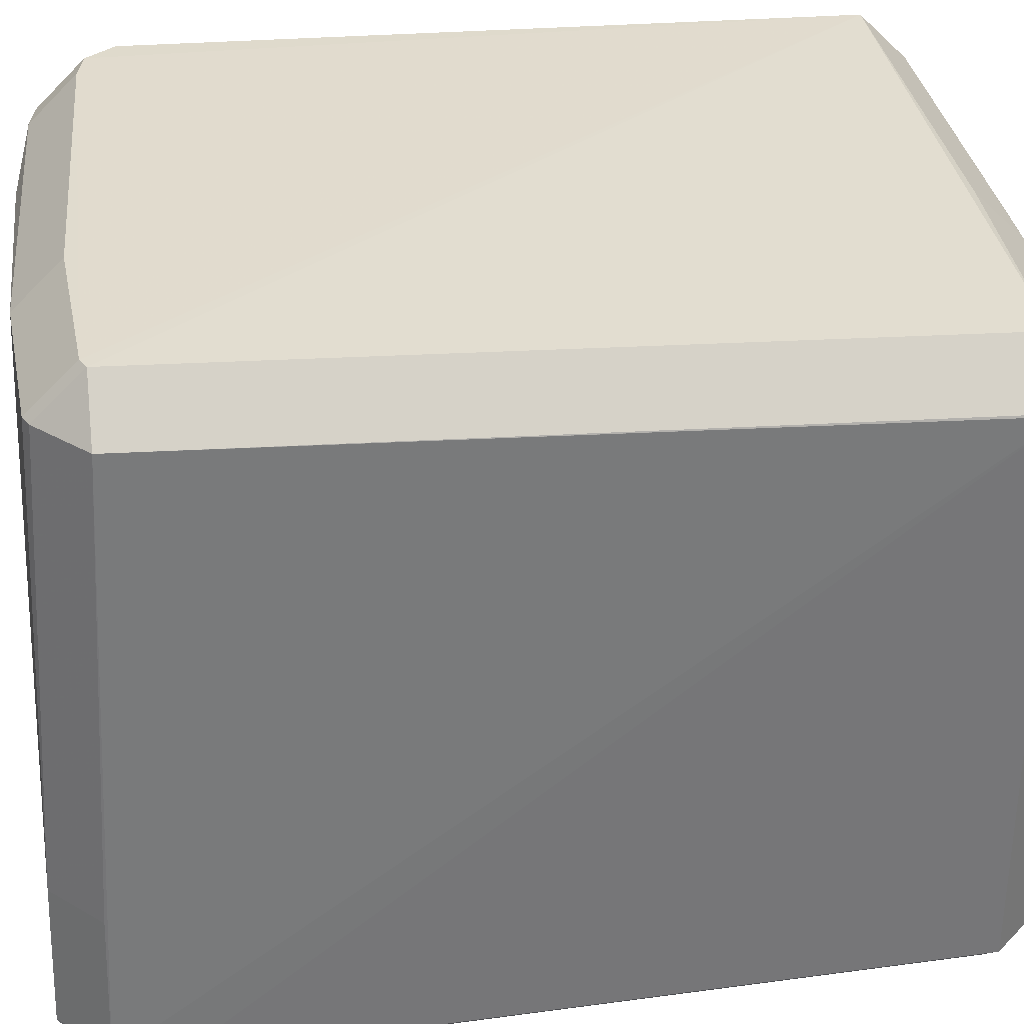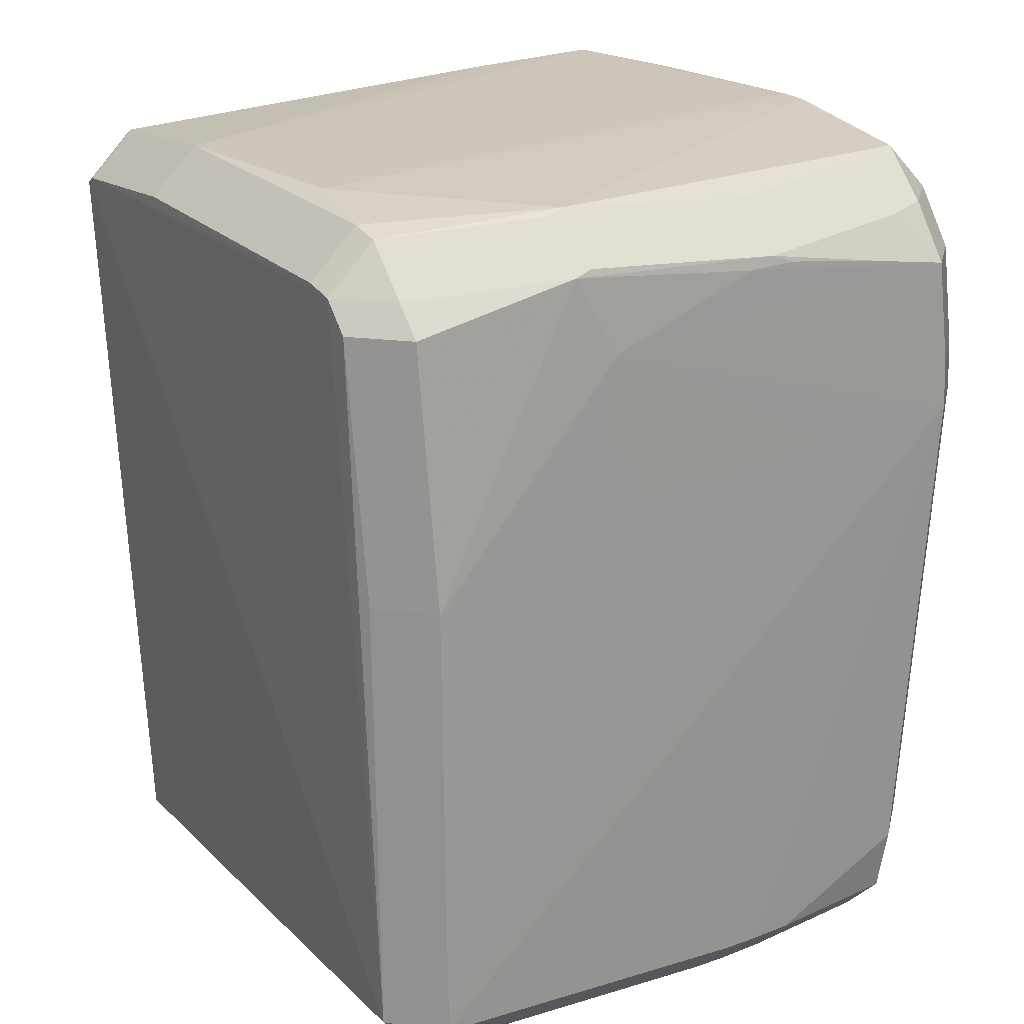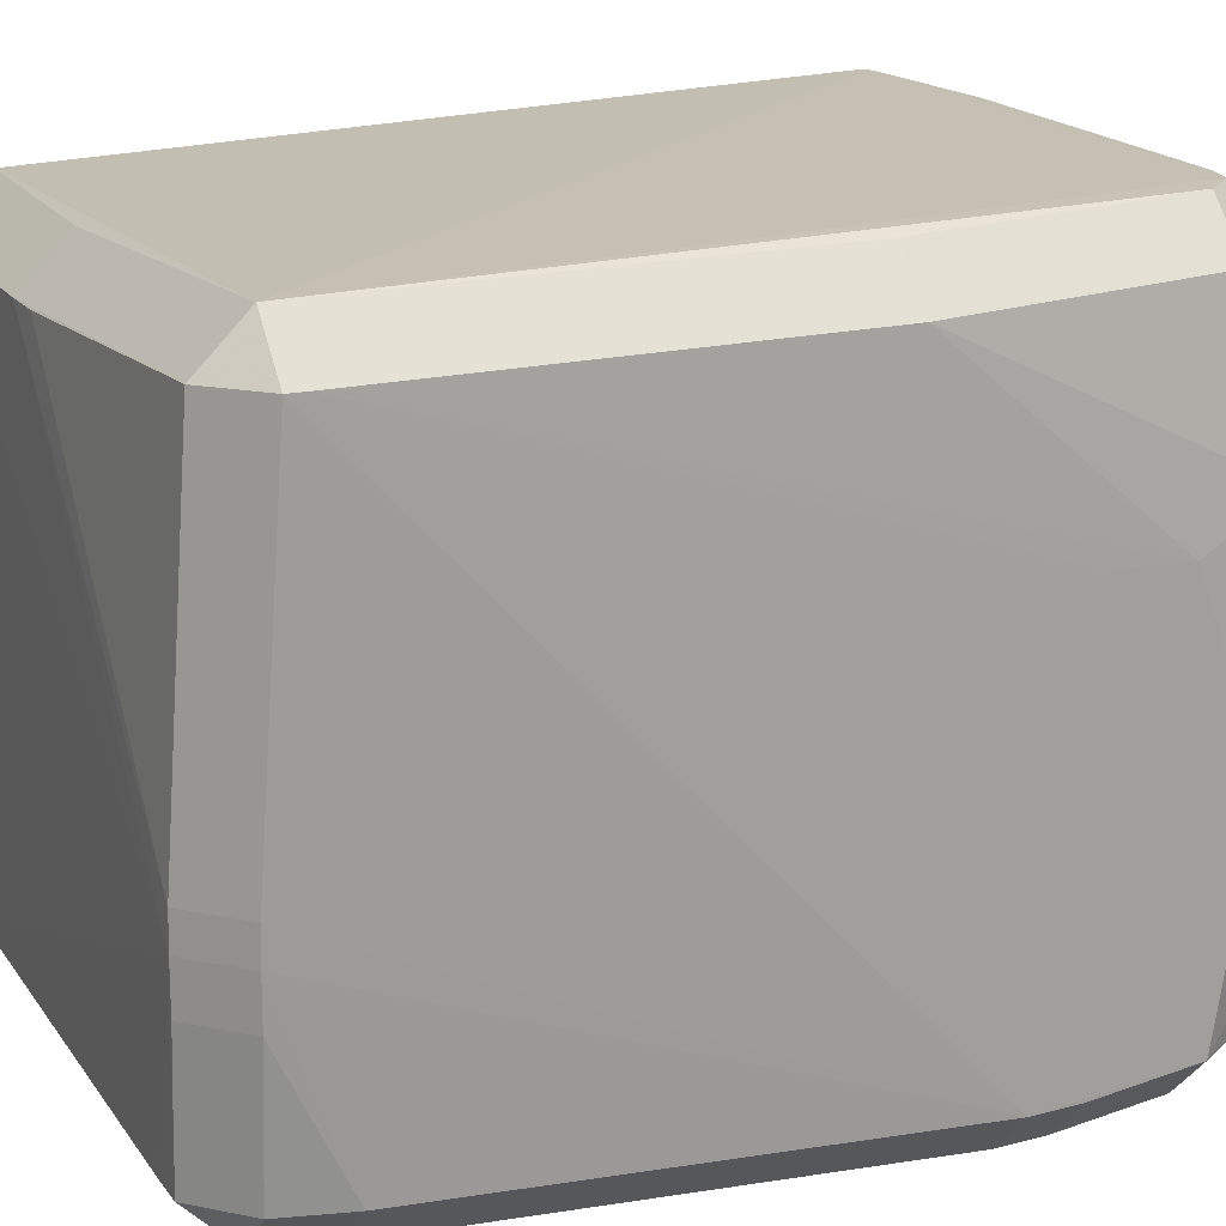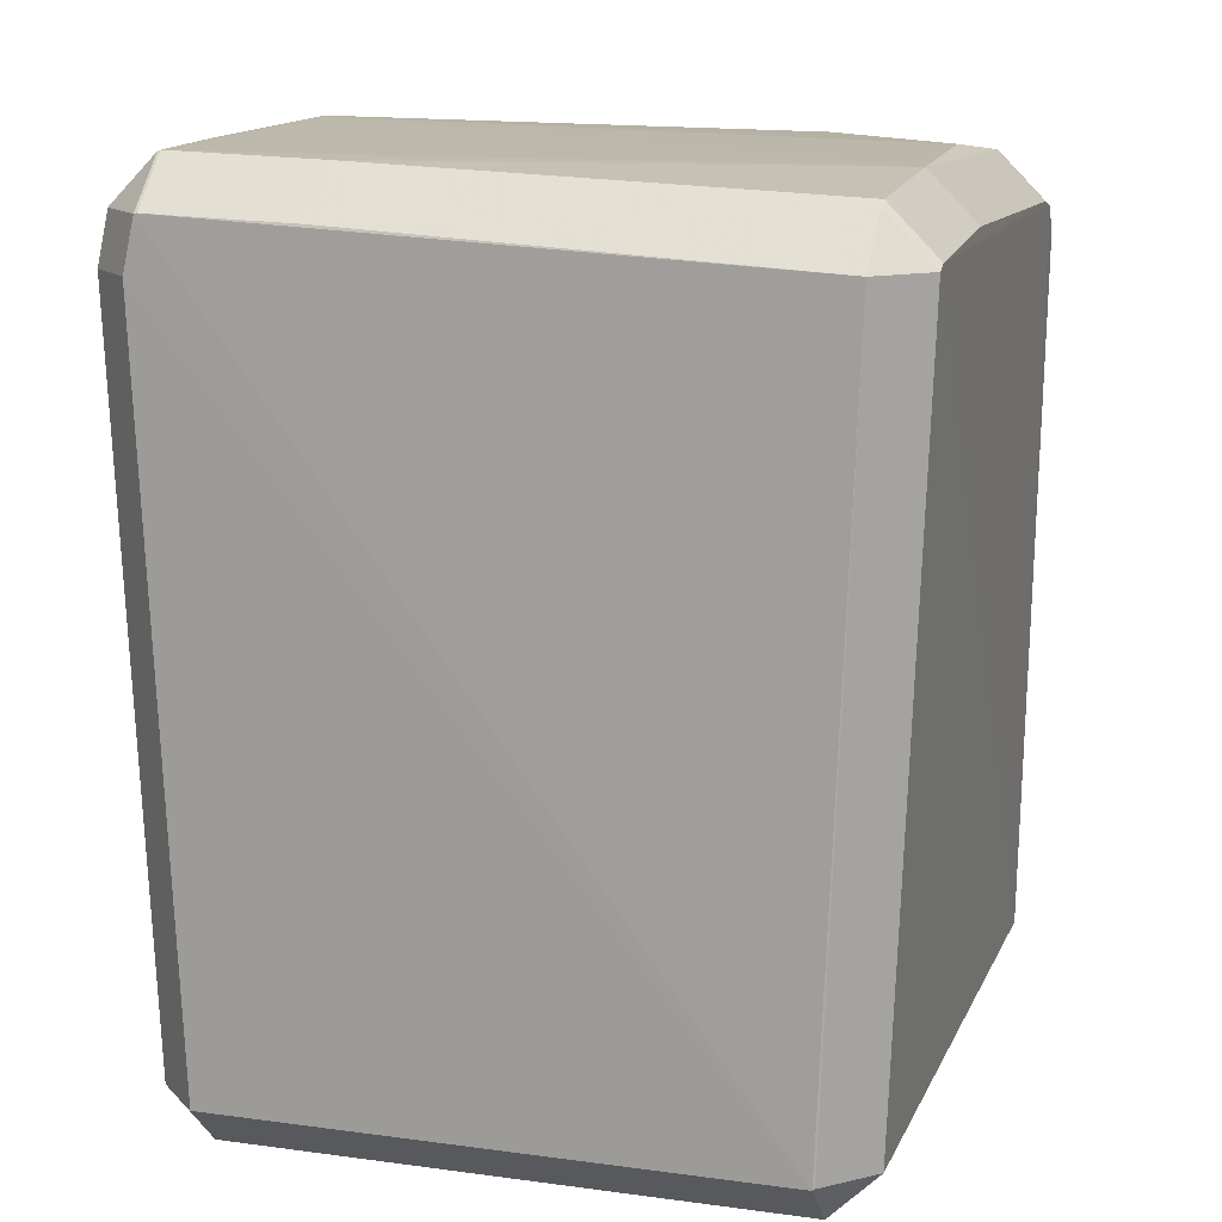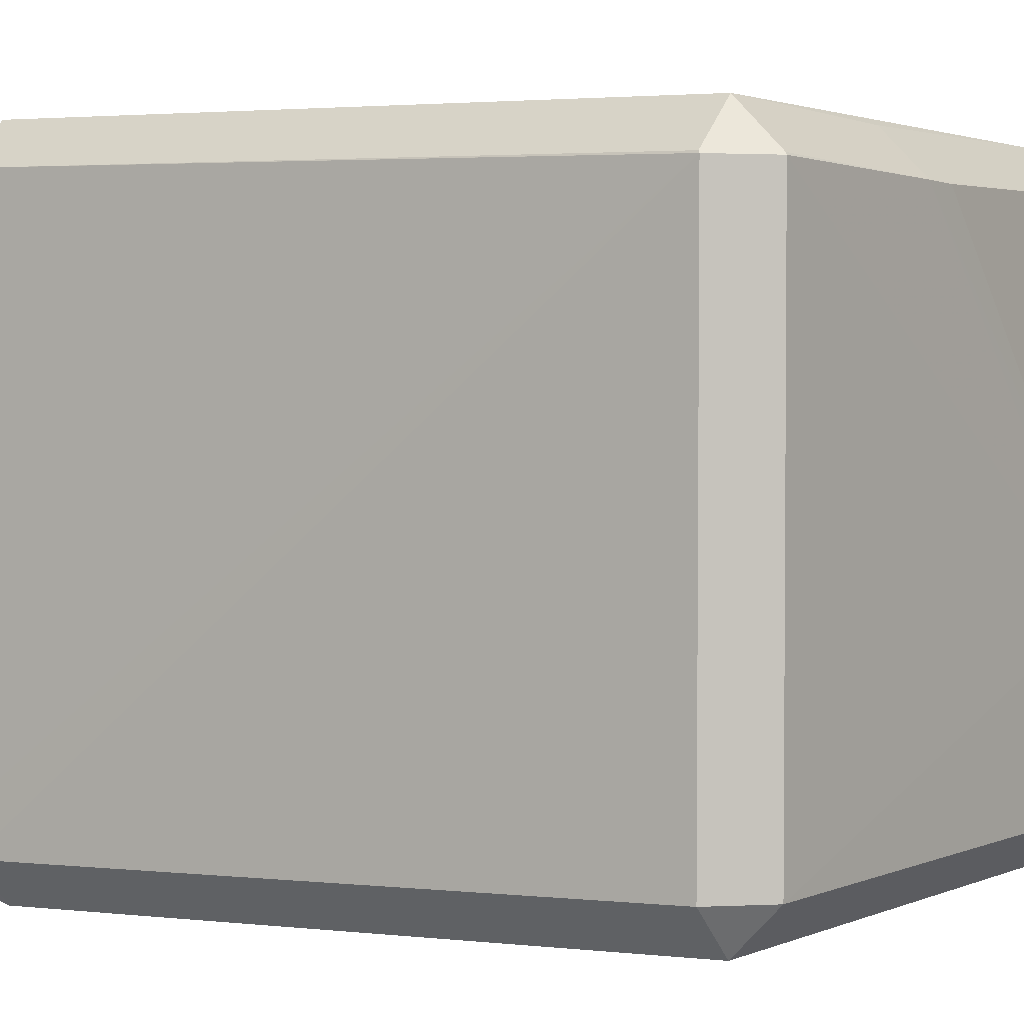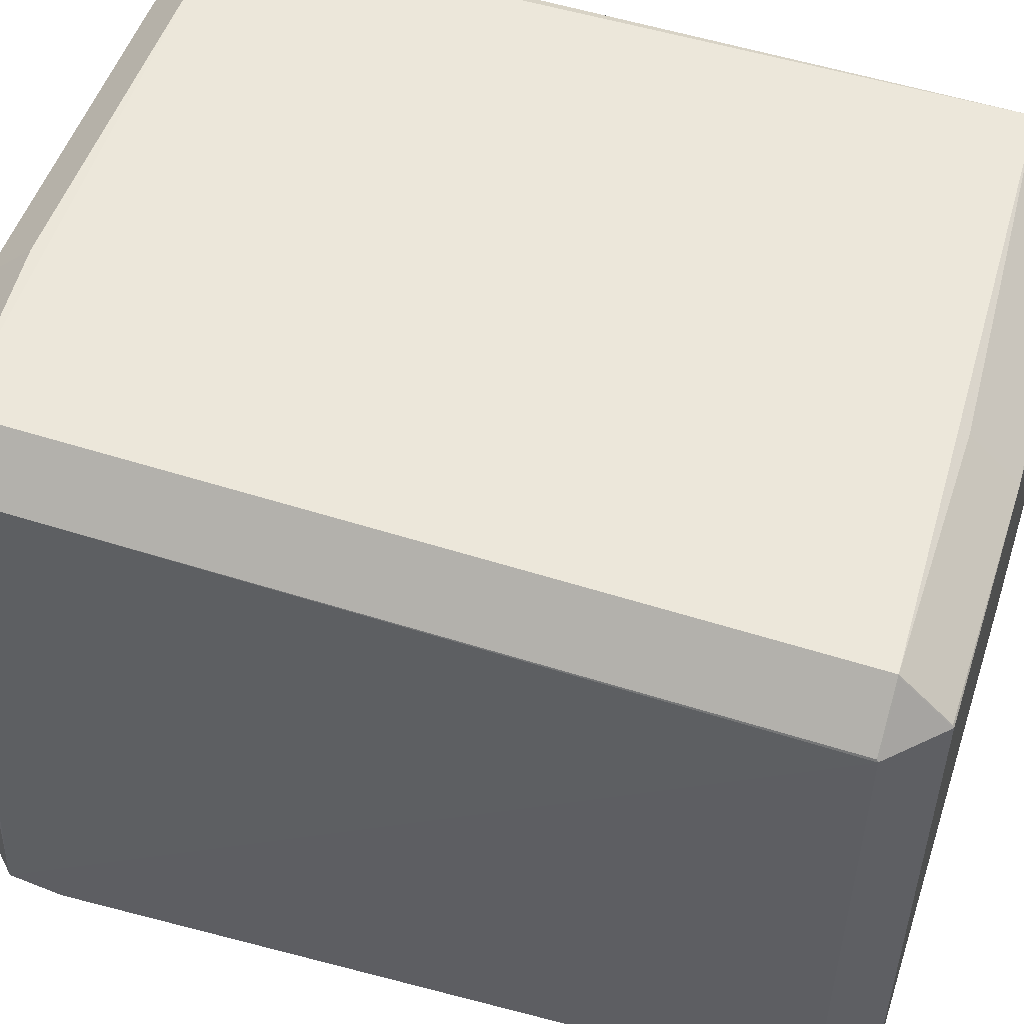
<metadata>
{"format":"obj","ext":"obj","renderer":"f3d","projection":"perspective","resolution":1024,"background":"white","views":[{"elev":33.9,"azim":82.9,"up":"+Y"},{"elev":21.1,"azim":-121.7,"up":"+Z"},{"elev":17.7,"azim":-113.6,"up":"+Y"},{"elev":13.4,"azim":107.4,"up":"+Z"},{"elev":1.2,"azim":124.6,"up":"+Y"},{"elev":53.7,"azim":108.1,"up":"+Y"}]}
</metadata>
<code>
v -0.04925 -0.03611 0.04722
v -0.04212 -0.03611 0.05434
v -0.05325 -0.03127 0.04165
v 0.02465 -0.05301 0.0499
v 0.02465 -0.04588 0.05702
v -0.04364 -0.04957 -0.04196
v -0.05317 0.04407 -0.06243
v -0.05076 -0.04171 -0.05828
v -0.04363 -0.04884 -0.05828
v 0.0525 -0.02179 0.04894
v 0.04537 -0.02179 0.05607
v -0.0513 -0.02039 -0.06857
v -0.04418 -0.02039 -0.0757
v 0.0532 -0.04336 0.04972
v 0.04607 -0.04336 0.05684
v -0.05048 0.04633 0.04094
v -0.04335 0.05346 0.04094
v 0.006101 0.04919 -0.06847
v 0.006101 0.04206 -0.0756
v -0.05326 -0.04261 0.03981
v -0.04613 -0.04973 0.03981
v -0.05271 0.0227 0.04664
v -0.04558 0.0227 0.05377
v -0.04897 -0.04137 -0.06837
v -0.04184 -0.0485 -0.06837
v -0.04184 -0.04137 -0.0755
v -0.05329 -0.00682 0.04372
v -0.05324 -0.01429 0.04396
v 0.04208 0.05383 0.04569
v 0.04208 0.0467 0.05282
v -0.01952 0.04373 0.05506
v -0.02733 -0.053 0.04449
v -0.05179 -0.008174 -0.06858
v -0.04466 -0.008174 -0.07571
v 0.04926 0.0423 -0.06838
v 0.04213 0.04943 -0.06838
v 0.04213 0.0423 -0.07551
v -0.05164 -0.01331 -0.06864
v -0.04451 -0.01331 -0.07577
v -0.04976 -0.03413 -0.06847
v -0.04263 -0.03413 -0.0756
v -0.01003 -0.05309 0.05062
v -0.01003 -0.04596 0.05775
v 0.01744 0.05375 0.04759
v 0.01744 0.04662 0.05472
v 0.04998 -0.0423 -0.06868
v 0.04285 -0.04943 -0.06868
v 0.04285 -0.0423 -0.07581
v -0.05315 0.04407 -0.06518
v -0.04602 0.0512 -0.06518
v -0.04602 0.04407 -0.07231
v -0.05304 -0.01077 0.04525
v -0.04591 -0.01077 0.05238
v 0.04939 0.04196 -0.0686
v 0.04226 0.04909 -0.0686
v 0.04226 0.04196 -0.07572
v 0.05072 0.04627 0.03469
v 0.04359 0.0534 0.03469
v -0.05344 -0.04491 0.01689
v -0.04632 -0.05203 0.01689
v -0.04659 0.04652 0.04527
v -0.03947 0.05365 0.04527
v -0.03947 0.04652 0.05239
v -0.04362 -0.05019 -0.02791
v -0.0004963 0.04206 -0.0754
v -0.03679 -0.04856 -0.06848
v -0.03679 -0.04143 -0.07561
v -0.03571 -0.05288 0.04597
v -0.03571 -0.04575 0.0531
v 0.05306 -0.04567 0.04188
v 0.04594 -0.0528 0.04188
v -0.04779 -0.04206 0.04824
v -0.04066 -0.04919 0.04824
v -0.04066 -0.04206 0.05536
v -0.03462 0.05367 0.04627
v -0.03462 0.04654 0.0534
v -0.05346 -0.01994 0.01538
v 0.05321 -0.04381 0.04958
v 0.04608 -0.05094 0.04958
v 0.04608 -0.04381 0.05671
v 0.05086 0.04667 0.04482
v 0.04373 0.0538 0.04482
v 0.04373 0.04667 0.05195
v -0.05244 0.02 0.04753
v -0.04531 0.02 0.05466
v -0.05306 0.04439 -0.005629
v -0.05345 0.01054 0.01425
v -0.05344 0.01603 0.03499
v 0.02591 -0.05301 0.04979
v 0.02591 -0.04588 0.05691
v -0.05305 0.04467 0.001948
v -0.04592 0.0518 0.001948
v -0.05337 -0.04466 0.02395
v -0.04625 -0.05179 0.02395
v -0.01418 -0.05312 0.05048
v -0.01418 -0.04599 0.05761
v -0.05345 0.01628 0.02401
f 48 46 47
f 82 50 29
f 30 45 11
f 51 49 50
f 77 97 87
f 22 61 16
f 16 91 22
f 53 74 85
f 85 74 96
f 31 43 45
f 85 96 31
f 31 96 43
f 11 45 15
f 45 43 15
f 50 82 36
f 81 82 83
f 83 30 11
f 92 17 50
f 7 91 49
f 7 87 97
f 77 87 7
f 7 59 77
f 49 59 7
f 24 26 25
f 84 22 52
f 88 22 91
f 59 20 88
f 88 7 97
f 88 97 77
f 77 59 88
f 74 53 2
f 32 47 71
f 60 47 32
f 29 50 62
f 50 17 62
f 81 10 14
f 78 81 14
f 59 38 8
f 33 59 49
f 33 38 59
f 93 20 59
f 78 70 54
f 54 70 46
f 54 81 78
f 57 81 54
f 50 36 18
f 58 36 82
f 24 8 12
f 12 8 38
f 64 47 60
f 60 25 64
f 52 22 27
f 22 88 27
f 27 88 20
f 91 7 86
f 86 88 91
f 7 88 86
f 74 72 73
f 63 23 85
f 63 62 61
f 75 44 29
f 29 62 75
f 20 72 1
f 57 54 35
f 24 12 40
f 47 64 66
f 66 64 25
f 52 27 28
f 69 96 74
f 76 31 45
f 85 31 76
f 76 63 85
f 5 15 43
f 95 32 71
f 60 9 6
f 6 9 25
f 6 25 60
f 67 39 48
f 48 39 56
f 3 27 20
f 3 28 27
f 52 28 3
f 3 1 52
f 20 1 3
f 42 95 4
f 32 95 68
f 73 21 68
f 21 94 68
f 68 94 60
f 60 32 68
f 54 56 55
f 51 65 34
f 19 65 51
f 37 56 19
f 19 34 65
f 39 34 19
f 19 56 39
f 41 67 26
f 41 13 39
f 39 67 41
f 15 5 80
f 80 79 78
f 71 79 89
f 89 95 71
f 4 95 89
f 90 80 5
f 45 30 44
f 44 30 29
f 70 47 46
f 71 47 70
f 29 30 83
f 83 82 29
f 83 10 81
f 11 10 83
f 49 91 92
f 50 49 92
f 16 17 92
f 92 91 16
f 52 53 84
f 84 53 85
f 23 84 85
f 22 84 23
f 62 17 16
f 16 61 62
f 14 10 11
f 11 15 14
f 58 82 81
f 58 81 57
f 22 23 63
f 61 22 63
f 59 8 9
f 60 59 9
f 24 25 9
f 9 8 24
f 1 53 52
f 1 2 53
f 74 2 1
f 1 72 74
f 35 58 57
f 36 58 35
f 21 73 72
f 21 72 20
f 45 44 76
f 44 75 76
f 62 63 76
f 76 75 62
f 47 66 67
f 48 47 67
f 67 25 26
f 67 66 25
f 56 54 46
f 56 46 48
f 38 39 13
f 13 12 38
f 94 59 60
f 94 93 59
f 94 21 20
f 20 93 94
f 71 70 79
f 79 70 78
f 4 5 42
f 42 5 43
f 43 96 42
f 96 95 42
f 68 69 74
f 74 73 68
f 68 95 96
f 96 69 68
f 36 35 55
f 55 35 54
f 55 37 36
f 55 56 37
f 34 33 49
f 49 51 34
f 34 39 38
f 38 33 34
f 50 18 19
f 19 51 50
f 36 37 19
f 19 18 36
f 24 40 41
f 41 26 24
f 12 13 41
f 41 40 12
f 80 14 15
f 78 14 80
f 90 5 4
f 4 89 90
f 79 80 90
f 90 89 79

</code>
